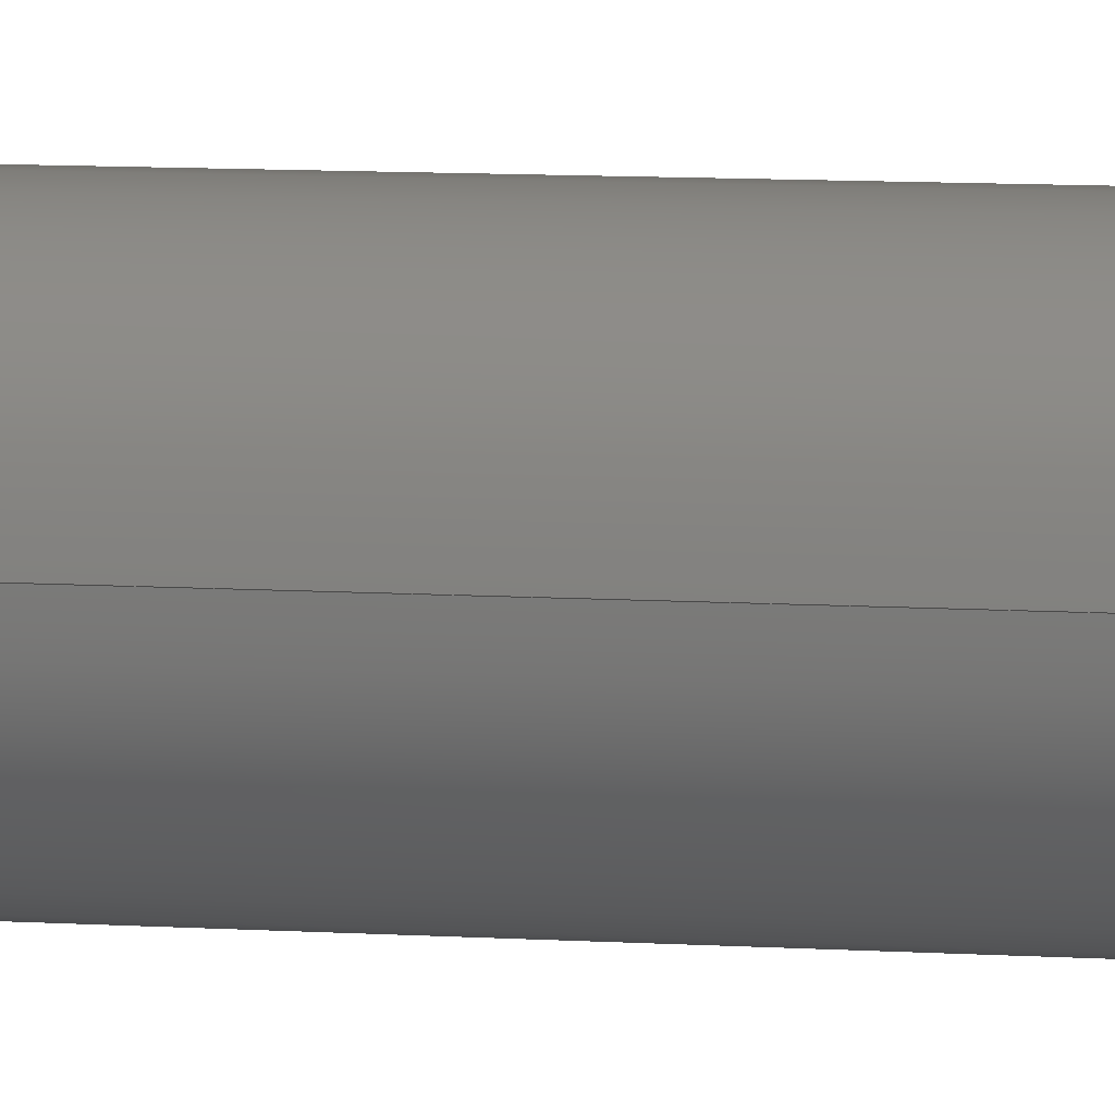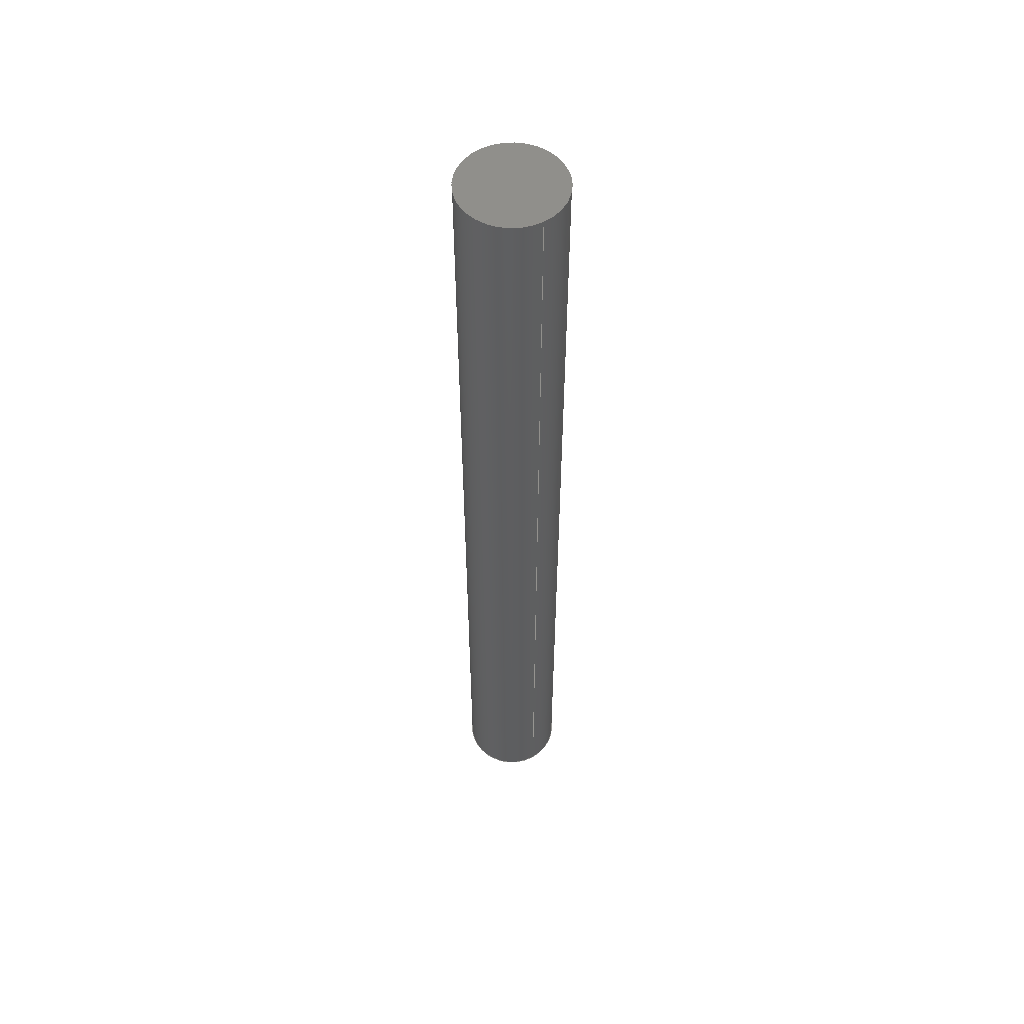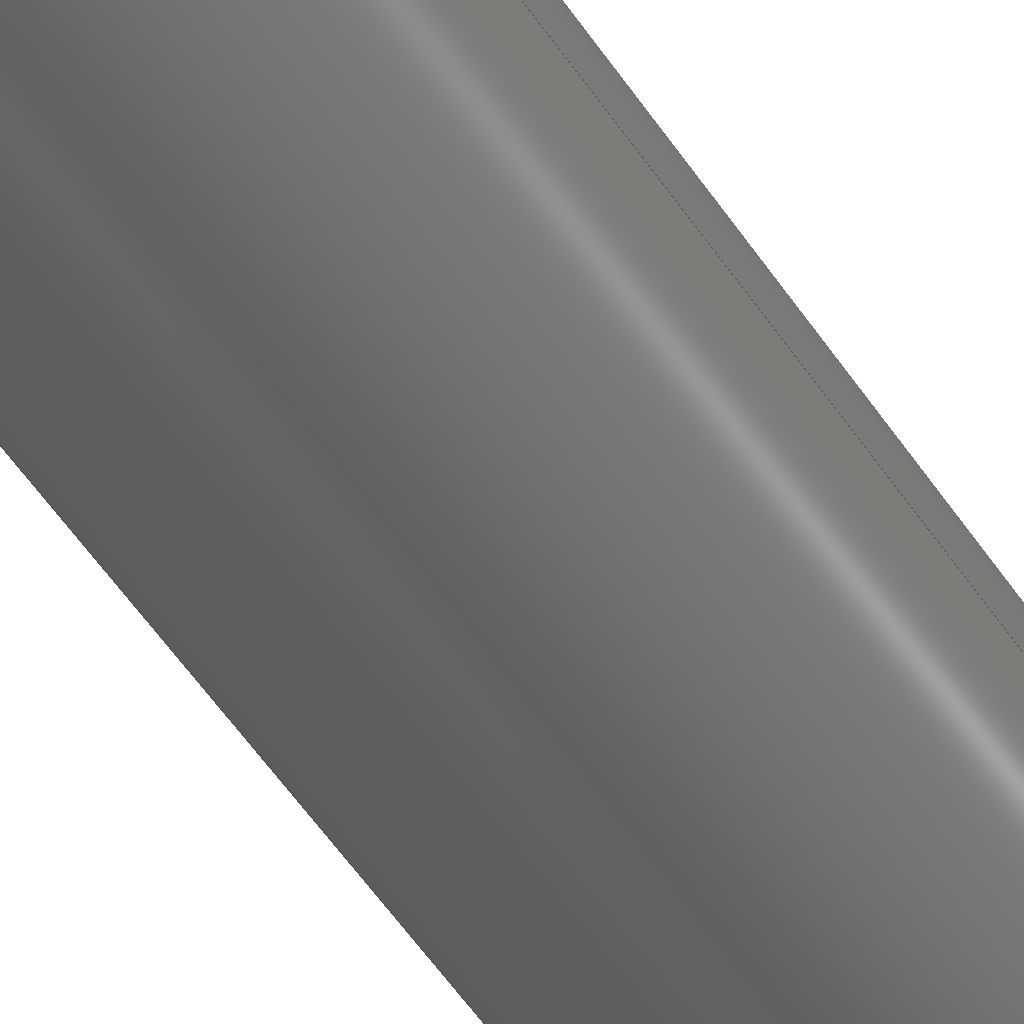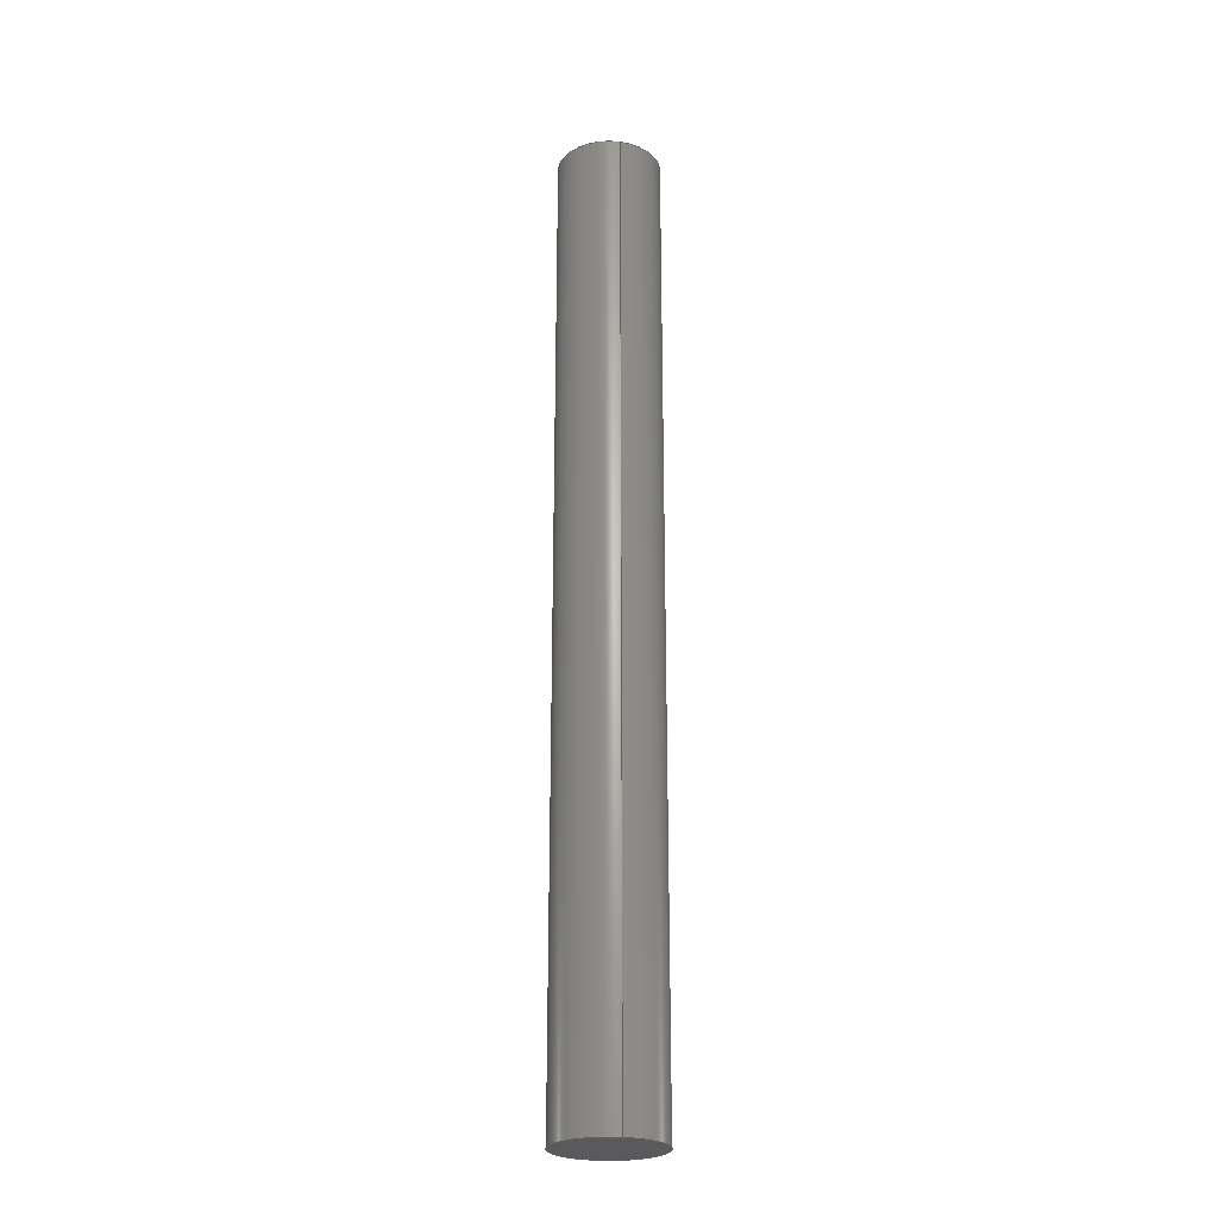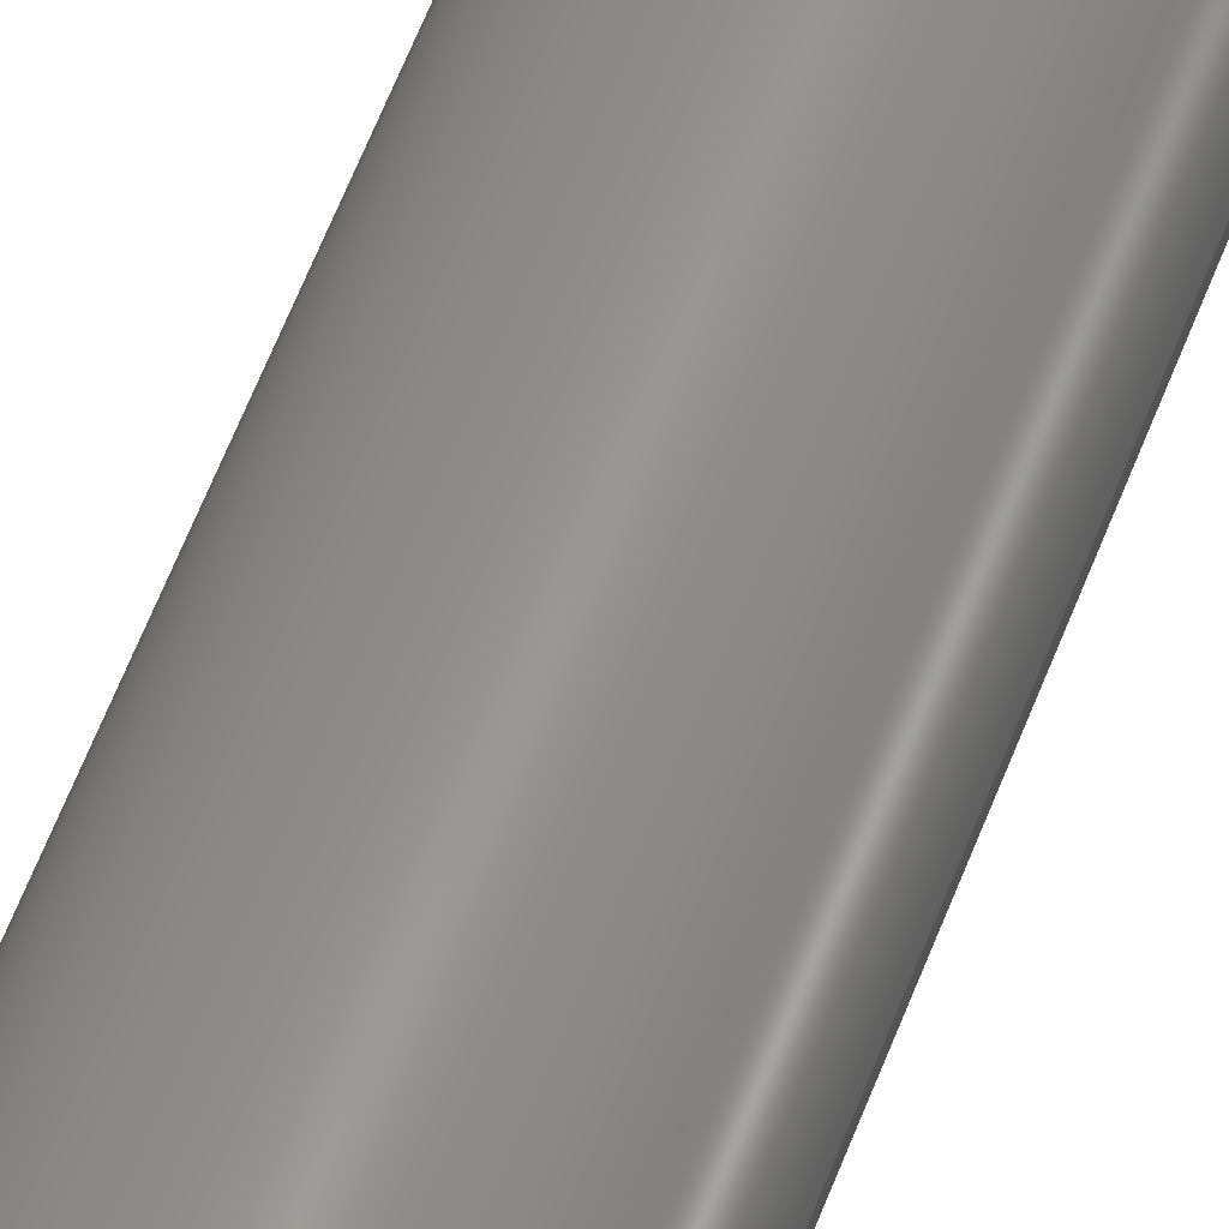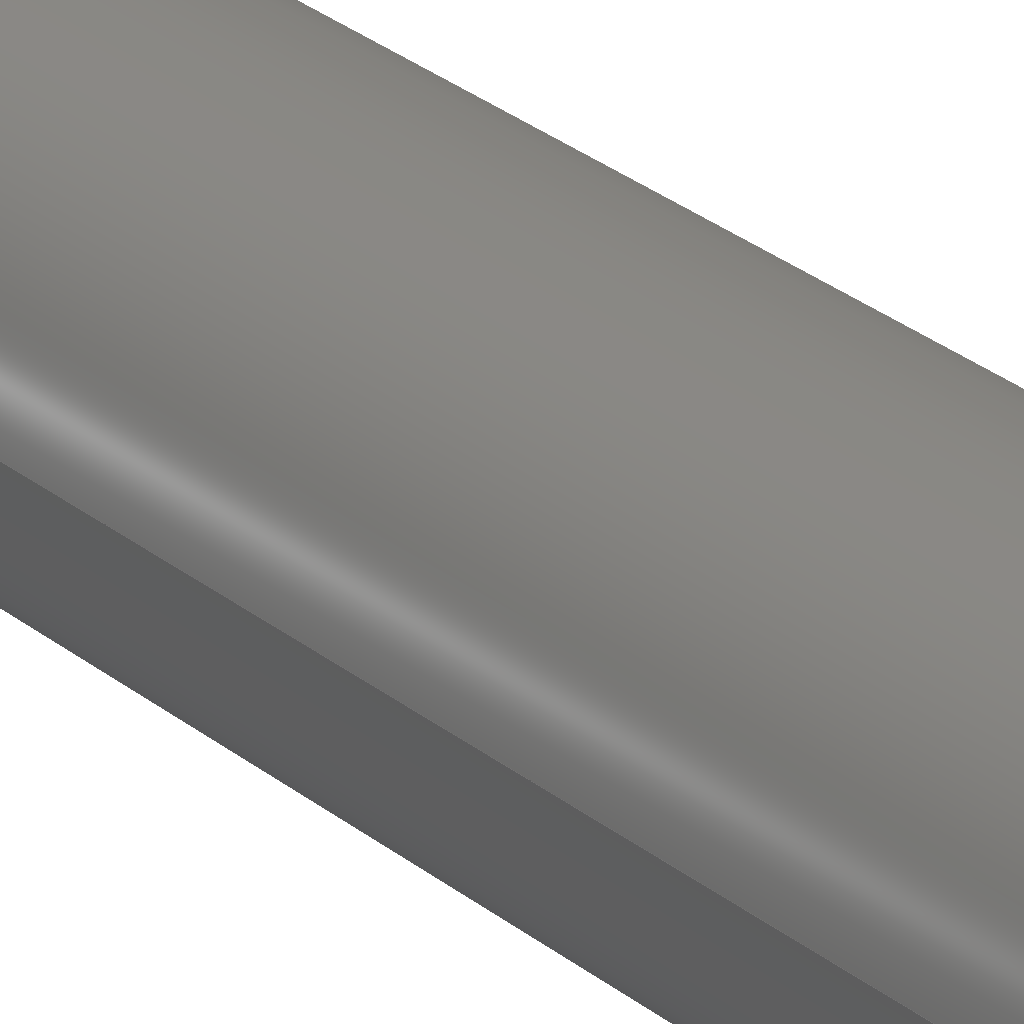
<metadata>
{"format":"iges","ext":"igs","renderer":"f3d","projection":"perspective","resolution":1024,"background":"white","views":[{"elev":5.7,"azim":105.0,"up":"+Y"},{"elev":54.5,"azim":-121.1,"up":"+Z"},{"elev":-44.5,"azim":-150.7,"up":"+Y"},{"elev":-24.7,"azim":-101.9,"up":"+Z"},{"elev":56.1,"azim":-160.0,"up":"+Y"},{"elev":23.5,"azim":-34.7,"up":"+Y"}]}
</metadata>
<code>
SolidWorks IGES file using analytic representation for surfaces
1H,,1H;,22HENDMILL_D16_150SLDPRT,67HC:\Users\Escritorio\Documents\UNLZ\
BID\Material\ENDMILL_D16_150IGS,15HSolidWorks 2018,15HSolidWorks 2018,
32,308,15,308,15,22HENDMILL_D16_150SLDPRT,1,2,2HMM,50,0.125,13H2.411e+05
103010,1e-08,5e+05,10HEscritorio,,11,0,13H2.411e+05;
     314       1       0       0       0                        00000200
     314       0       8       1       0                               0
     110       2       0       0       0                        01010000
     110       0       0       1       0                               0
     110       3       0       0       0                        01010000
     110       0       0       1       0                               0
     120       4       0       0       0                        01010000
     120       0       0       1       0                               0
     126       5       0       0       0                        01010500
     126       0       0       2       0                               0
     124       7       0       0       0                        00000000
     124       0       0       4       0                               0
     100      11       0       0       0              11        01010000
     100       0       0       1       0                               0
     126      12       0       0       0                        01010500
     126       0       0       2       0                               0
     110      14       0       0       0                        01010000
     110       0       0       1       0                               0
     126      15       0       0       0                        01010500
     126       0       0       2       0                               0
     100      17       0       0       0                        01010000
     100       0       0       1       0                               0
     126      18       0       0       0                        01010500
     126       0       0       2       0                               0
     110      20       0       0       0                        01010000
     110       0       0       1       0                               0
     102      21       0       0       0                        01010500
     102       0       0       1       0                               0
     102      22       0       0       0                        01010000
     102       0       0       1       0                               0
     142      23       0       0       0                        00010500
     142       0       0       1       0                               0
     144      24       0       0       0                        00000000
     144       0      -1       1       0                               0
     110      25       0       0       0                        01010000
     110       0       0       1       0                               0
     110      26       0       0       0                        01010000
     110       0       0       1       0                               0
     120      27       0       0       0                        01010000
     120       0       0       1       0                               0
     126      28       0       0       0                        01010500
     126       0       0       2       0                               0
     110      30       0       0       0                        01010000
     110       0       0       1       0                               0
     126      31       0       0       0                        01010500
     126       0       0       2       0                               0
     124      33       0       0       0                        00000000
     124       0       0       3       0                               0
     100      36       0       0       0              47        01010000
     100       0       0       1       0                               0
     126      37       0       0       0                        01010500
     126       0       0       2       0                               0
     110      39       0       0       0                        01010000
     110       0       0       1       0                               0
     126      40       0       0       0                        01010500
     126       0       0       2       0                               0
     100      42       0       0       0                        01010000
     100       0       0       1       0                               0
     102      43       0       0       0                        01010500
     102       0       0       1       0                               0
     102      44       0       0       0                        01010000
     102       0       0       1       0                               0
     142      45       0       0       0                        00010500
     142       0       0       1       0                               0
     144      46       0       0       0                        00000000
     144       0      -1       1       0                               0
     128      47       0       0       0                        01010000
     128       0       0       3       0                               0
     126      50       0       0       0                        01010500
     126       0       0      22       0                               0
     100      72       0       0       0                        01010000
     100       0       0       1       0                               0
     126      73       0       0       0                        01010500
     126       0       0      22       0                               0
     100      95       0       0       0                        01010000
     100       0       0       1       0                               0
     102      96       0       0       0                        01010500
     102       0       0       1       0                               0
     102      97       0       0       0                        01010000
     102       0       0       1       0                               0
     142      98       0       0       0                        00010500
     142       0       0       1       0                               0
     144      99       0       0       0                        00000000
     144       0      -1       1       0                               0
     128     100       0       0       0                        01010000
     128       0       0       3       0                               0
     126     103       0       0       0                        01010500
     126       0       0      22       0                               0
     100     125       0       0       0                        01010000
     100       0       0       1       0                               0
     126     126       0       0       0                        01010500
     126       0       0      22       0                               0
     100     148       0       0       0                        01010000
     100       0       0       1       0                               0
     102     149       0       0       0                        01010500
     102       0       0       1       0                               0
     102     150       0       0       0                        01010000
     102       0       0       1       0                               0
     142     151       0       0       0                        00010500
     142       0       0       1       0                               0
     144     152       0       0       0                        00000000
     144       0      -1       1       0                               0
314,79.22,81.96,93.33,;               1
110,0,0,150,0,0,-850;                                            3
110,-8,0,150,-8,0,0;                                             5
120,3,5,0,6.283;                                           7
126,1,1,1,0,1,0,0,0,1,1,1,1,0,0,0,0,3.142,0,          9
0,1,0,0,1;                                                        9
124,-1,-7.228e-15,8.552e-31,                   11
-1.283e-28,-7.228e-15,1,                       11
-6.983e-15,1.047e-12,                           11
4.962e-29,-6.983e-15,-1,300;                  11
100,150,0,0,8,0,-8,0;                                          13
126,1,1,1,0,1,0,0,0,1,1,1,1,0,3.142,0,1,               15
3.142,0,0,1,0,0,1;                                        15
110,8,0,150,8,0,0;                                              17
126,1,1,1,0,1,0,0,0,1,1,1,1,1,3.142,0,1,0,0,         19
0,1,0,0,1;                                                       19
100,0,0,0,8,0,-8,0;                                            21
126,1,1,1,0,1,0,0,0,1,1,1,1,1,0,0,0,0,0,0,1,0,         23
0,1;                                                                23
110,-8,0,0,-8,0,150;                                            25
102,4,9,15,19,23;                                                     27
102,4,13,17,21,25;                                                    29
142,1,7,27,29,1;                                                      31
144,7,1,0,31;                                                         33
110,0,0,150,0,0,-850;                                           35
110,-8,0,150,-8,0,0;                                            37
120,35,37,0,6.283;                                        39
126,1,1,1,0,1,0,0,0,1,1,1,1,1,3.142,0,0,               41
3.142,0,0,1,0,0,1;                                        41
110,8,0,0,8,0,150;                                              43
126,1,1,1,0,1,0,0,0,1,1,1,1,0,3.142,0,0,               45
6.283,0,0,1,0,0,1;                                        45
124,1,-7.105e-15,0,0,-7.105e-15,-1,             47
6.983e-15,-1.047e-12,                           47
-4.962e-29,-6.983e-15,-1,300;                 47
100,150,0,0,8,0,-8,0;                                          49
126,1,1,1,0,1,0,0,0,1,1,1,1,0,6.283,0,1,               51
6.283,0,0,1,0,0,1;                                        51
110,-8,0,150,-8,0,0;                                            53
126,1,1,1,0,1,0,0,0,1,1,1,1,1,6.283,0,1,               55
3.142,0,0,1,0,0,1;                                        55
100,0,0,0,-8,0,8,0;                                            57
102,4,41,45,51,55;                                                    59
102,4,43,49,53,57;                                                    61
142,1,39,59,61,1;                                                     63
144,39,1,0,63;                                                        65
128,1,1,1,1,0,0,1,0,0,0,0,1,1,0,0,1,1,1,1,1,1,            67
-8.096,-8.096,150,8.096,-8.096,150,-8.096,8.096,150,8.096,         67
8.096,150,0,1,0,1;                                               67
126,32,2,1,0,1,0,0,0,0,0.0625,0.0625,0.125,0.125,0.1875,           69
0.1875,0.25,0.25,0.3125,0.3125,0.375,0.375,0.4375,0.4375,0.5,         69
0.5,0.5625,0.5625,0.625,0.625,0.6875,0.6875,0.75,0.75,0.8125,         69
0.8125,0.875,0.875,0.9375,0.9375,1,1,1,1,1,1,1,1,1,1,       69
1,1,1,1,1,1,1,1,1,1,1,1,1,1,1,1,1,1,1,1,1,       69
1,1,1,1,1,0.005929,0.5,0,0.005929,0.4513,0,         69
0.01542,0.4036,0,0.02492,0.3559,0,                69
0.04354,0.3109,0,0.06216,0.266,0,                  69
0.08919,0.2255,0,0.1162,0.185,0,                69
0.1506,0.1506,0,0.185,0.1162,0,                69
0.2255,0.08919,0,0.266,0.06216,0,                 69
0.3109,0.04354,0,0.3559,0.02492,0,                 69
0.4036,0.01542,0,0.4513,0.005929,0,0.5,            69
0.005929,0,0.5487,0.005929,0,0.5964,                69
0.01542,0,0.6441,0.02492,0,0.6891,                69
0.04354,0,0.734,0.06216,0,0.7745,                  69
0.08919,0,0.815,0.1162,0,0.8494,                69
0.1506,0,0.8838,0.185,0,0.9108,                69
0.2255,0,0.9378,0.266,0,0.9565,                  69
0.3109,0,0.9751,0.3559,0,0.9846,                69
0.4036,0,0.9941,0.4513,0,0.9941,0.5,0,         69
0,1,0,0,-1;                                                      69
100,150,0,0,-8,0,8,0;                                          71
126,32,2,1,0,1,0,0,0,0,0.0625,0.0625,0.125,0.125,0.1875,           73
0.1875,0.25,0.25,0.3125,0.3125,0.375,0.375,0.4375,0.4375,0.5,         73
0.5,0.5625,0.5625,0.625,0.625,0.6875,0.6875,0.75,0.75,0.8125,         73
0.8125,0.875,0.875,0.9375,0.9375,1,1,1,1,1,1,1,1,1,1,       73
1,1,1,1,1,1,1,1,1,1,1,1,1,1,1,1,1,1,1,1,1,       73
1,1,1,1,1,0.9941,0.5,0,0.9941,0.5487,0,         73
0.9846,0.5964,0,0.9751,0.6441,0,                73
0.9565,0.6891,0,0.9378,0.734,0,                  73
0.9108,0.7745,0,0.8838,0.815,0,                73
0.8494,0.8494,0,0.815,0.8838,0,                73
0.7745,0.9108,0,0.734,0.9378,0,                 73
0.6891,0.9565,0,0.6441,0.9751,0,                 73
0.5964,0.9846,0,0.5487,0.9941,0,0.5,            73
0.9941,0,0.4513,0.9941,0,0.4036,                73
0.9846,0,0.3559,0.9751,0,0.3109,                73
0.9565,0,0.266,0.9378,0,0.2255,                  73
0.9108,0,0.185,0.8838,0,0.1506,                73
0.8494,0,0.1162,0.815,0,0.08919,                73
0.7745,0,0.06216,0.734,0,0.04354,                  73
0.6891,0,0.02492,0.6441,0,0.01542,                73
0.5964,0,0.005929,0.5487,0,0.005929,0.5,0,         73
0,1,0,0,-1;                                                      73
100,150,0,0,8,0,-8,0;                                          75
102,2,69,73;                                                          77
102,2,71,75;                                                          79
142,1,67,77,79,1;                                                     81
144,67,1,0,81;                                                        83
128,1,1,1,1,0,0,1,0,0,0,0,1,1,0,0,1,1,1,1,1,1,            85
-8.096,-8.096,0,8.096,-8.096,0,-8.096,8.096,0,8.096,8.096,         85
0,0,1,0,1;                                                       85
126,32,2,1,0,1,0,0,0,0,0.0625,0.0625,0.125,0.125,0.1875,           87
0.1875,0.25,0.25,0.3125,0.3125,0.375,0.375,0.4375,0.4375,0.5,         87
0.5,0.5625,0.5625,0.625,0.625,0.6875,0.6875,0.75,0.75,0.8125,         87
0.8125,0.875,0.875,0.9375,0.9375,1,1,1,1,1,1,1,1,1,1,       87
1,1,1,1,1,1,1,1,1,1,1,1,1,1,1,1,1,1,1,1,1,       87
1,1,1,1,1,0.9941,0.5,0,0.9941,0.5487,0,         87
0.9846,0.5964,0,0.9751,0.6441,0,                87
0.9565,0.6891,0,0.9378,0.734,0,                  87
0.9108,0.7745,0,0.8838,0.815,0,                87
0.8494,0.8494,0,0.815,0.8838,0,                87
0.7745,0.9108,0,0.734,0.9378,0,                 87
0.6891,0.9565,0,0.6441,0.9751,0,                 87
0.5964,0.9846,0,0.5487,0.9941,0,0.5,            87
0.9941,0,0.4513,0.9941,0,0.4036,                87
0.9846,0,0.3559,0.9751,0,0.3109,                87
0.9565,0,0.266,0.9378,0,0.2255,                  87
0.9108,0,0.185,0.8838,0,0.1506,                87
0.8494,0,0.1162,0.815,0,0.08919,                87
0.7745,0,0.06216,0.734,0,0.04354,                  87
0.6891,0,0.02492,0.6441,0,0.01542,                87
0.5964,0,0.005929,0.5487,0,0.005929,0.5,0,         87
0,1,0,0,-1;                                                      87
100,0,0,0,8,0,-8,0;                                            89
126,32,2,1,0,1,0,0,0,0,0.0625,0.0625,0.125,0.125,0.1875,           91
0.1875,0.25,0.25,0.3125,0.3125,0.375,0.375,0.4375,0.4375,0.5,         91
0.5,0.5625,0.5625,0.625,0.625,0.6875,0.6875,0.75,0.75,0.8125,         91
0.8125,0.875,0.875,0.9375,0.9375,1,1,1,1,1,1,1,1,1,1,       91
1,1,1,1,1,1,1,1,1,1,1,1,1,1,1,1,1,1,1,1,1,       91
1,1,1,1,1,0.005929,0.5,0,0.005929,0.4513,0,         91
0.01542,0.4036,0,0.02492,0.3559,0,                91
0.04354,0.3109,0,0.06216,0.266,0,                  91
0.08919,0.2255,0,0.1162,0.185,0,                91
0.1506,0.1506,0,0.185,0.1162,0,                91
0.2255,0.08919,0,0.266,0.06216,0,                 91
0.3109,0.04354,0,0.3559,0.02492,0,                 91
0.4036,0.01542,0,0.4513,0.005929,0,0.5,            91
0.005929,0,0.5487,0.005929,0,0.5964,                91
0.01542,0,0.6441,0.02492,0,0.6891,                91
0.04354,0,0.734,0.06216,0,0.7745,                  91
0.08919,0,0.815,0.1162,0,0.8494,                91
0.1506,0,0.8838,0.185,0,0.9108,                91
0.2255,0,0.9378,0.266,0,0.9565,                  91
0.3109,0,0.9751,0.3559,0,0.9846,                91
0.4036,0,0.9941,0.4513,0,0.9941,0.5,0,         91
0,1,0,0,-1;                                                      91
100,0,0,0,-8,0,8,0;                                            93
102,2,87,91;                                                          95
102,2,89,93;                                                          97
142,1,85,95,97,1;                                                     99
144,85,1,0,99;                                                       101
S      1G      4D    102P    152
</code>
